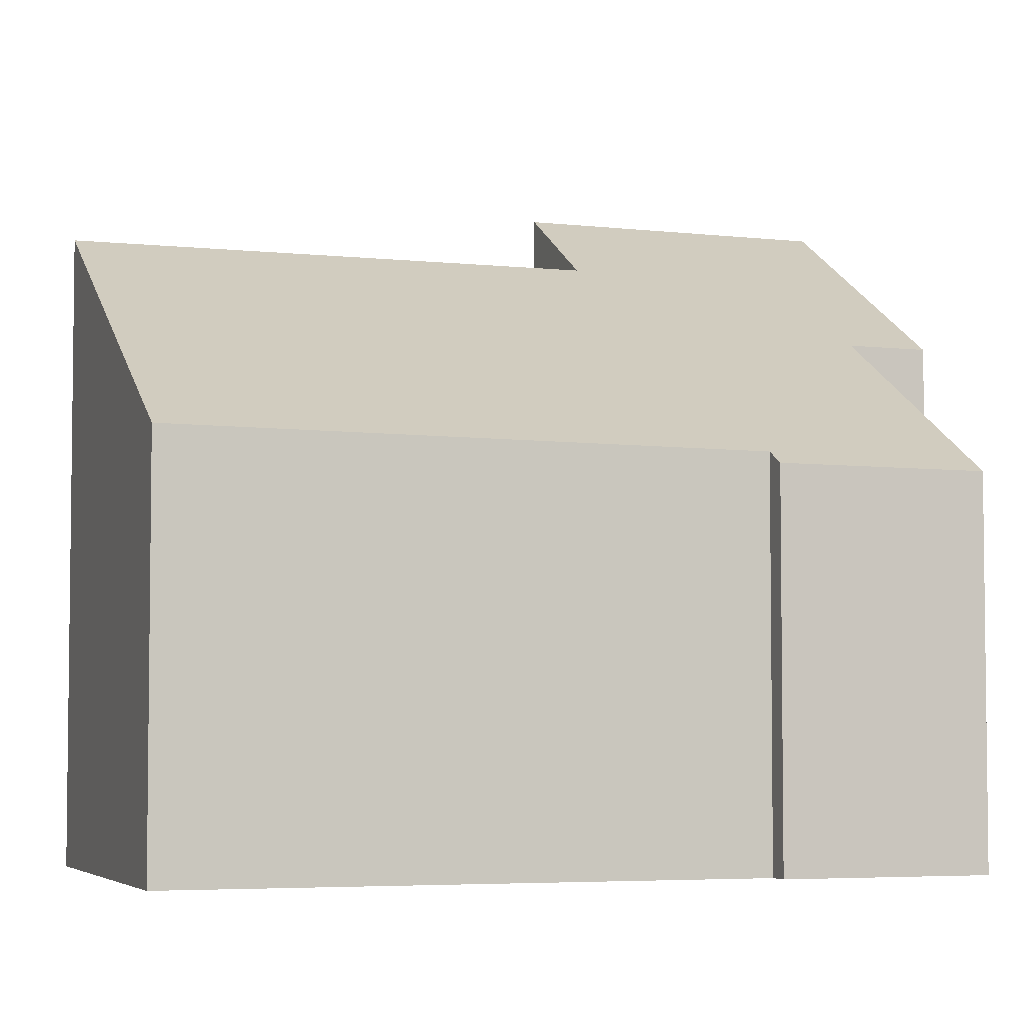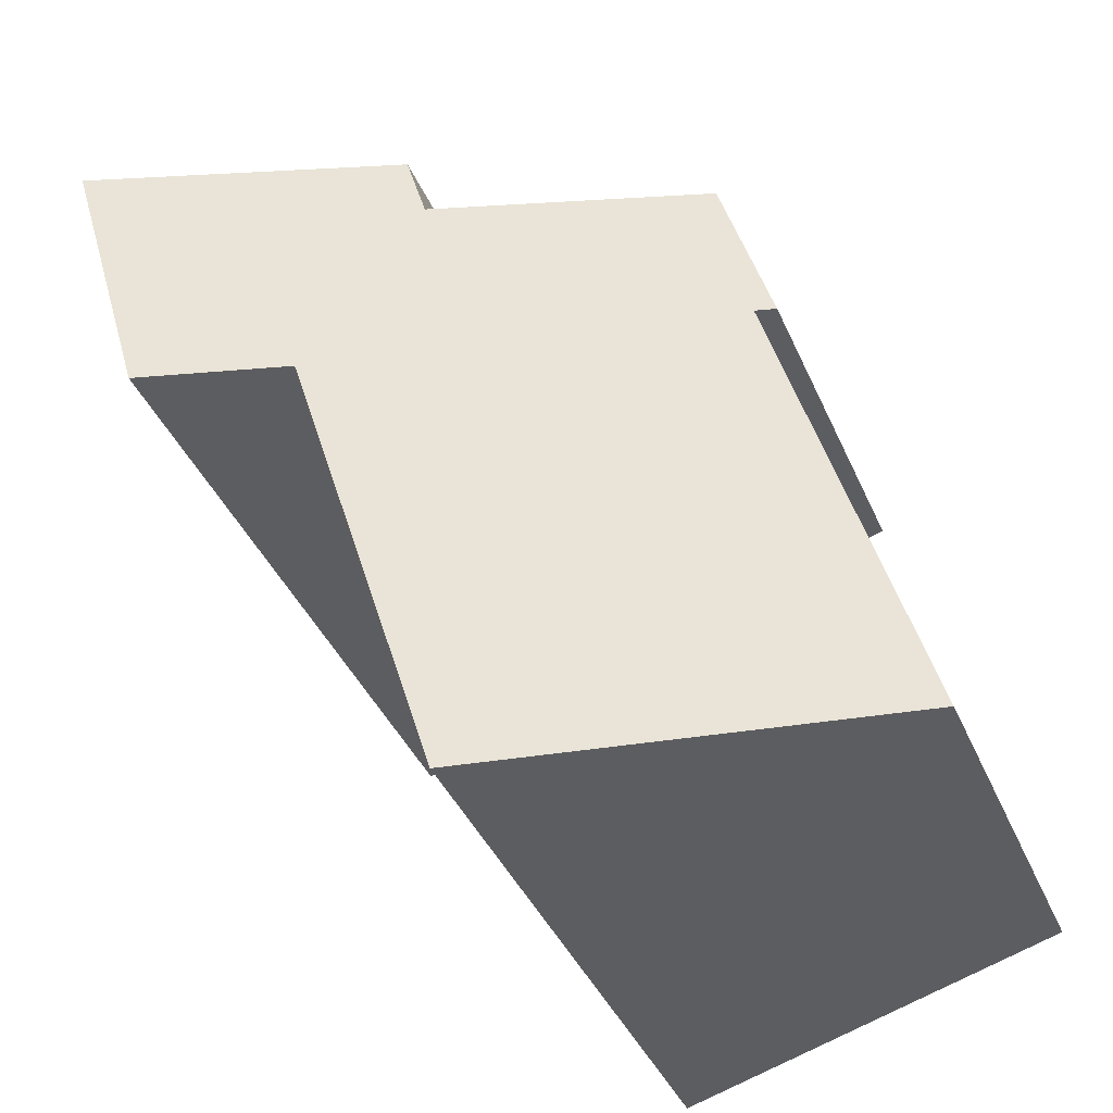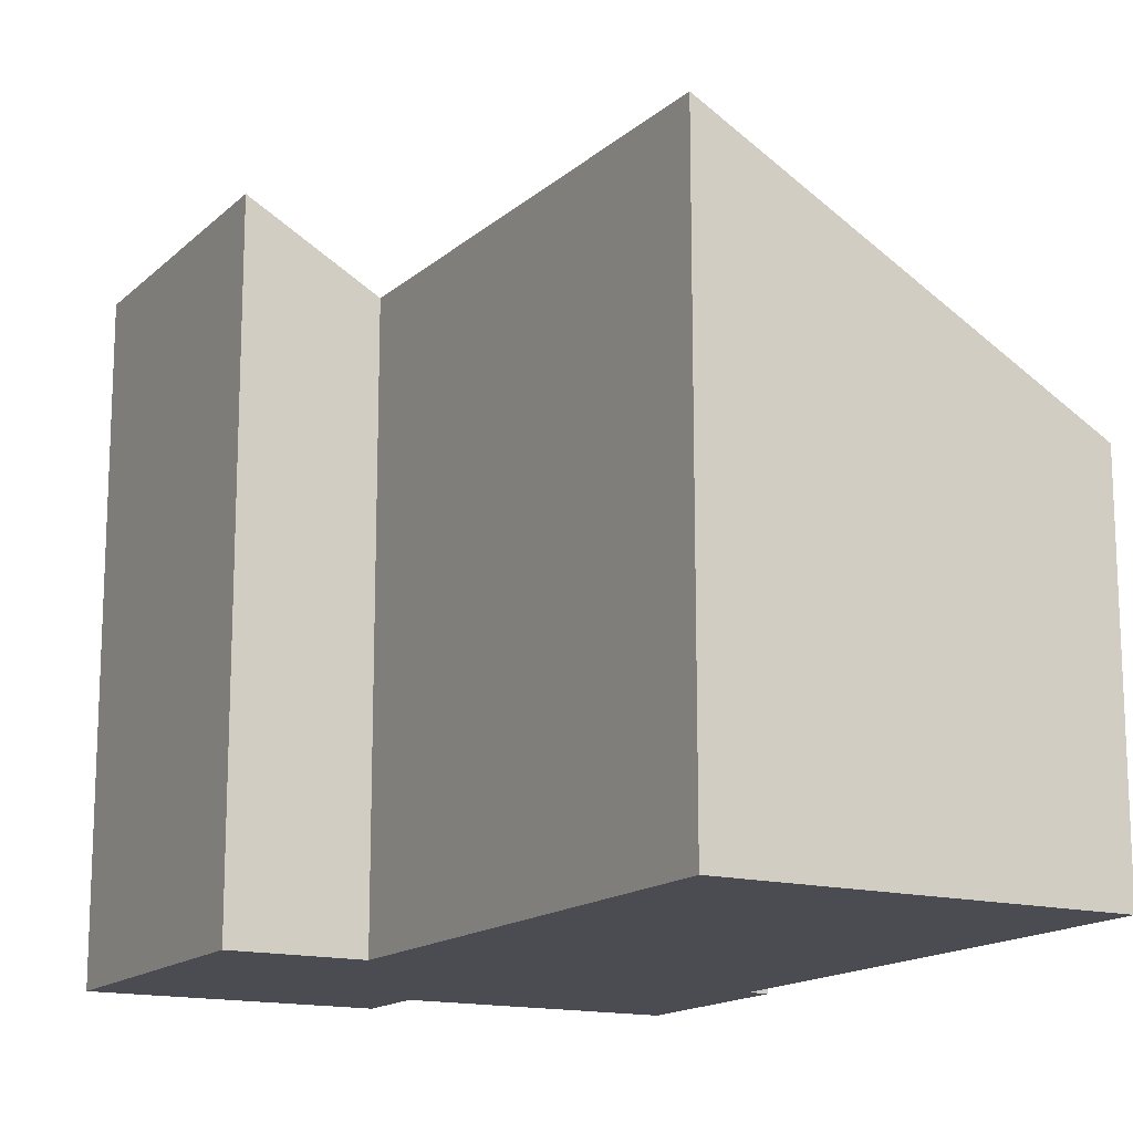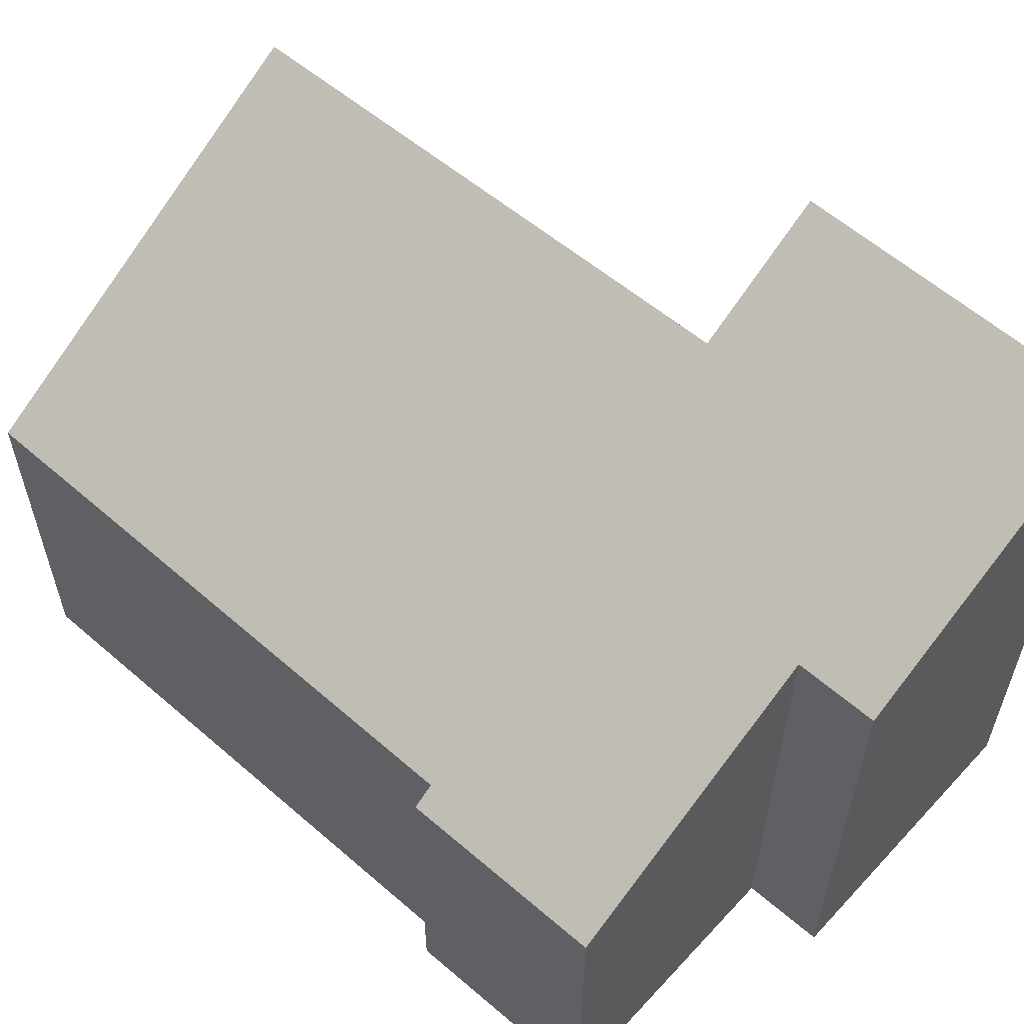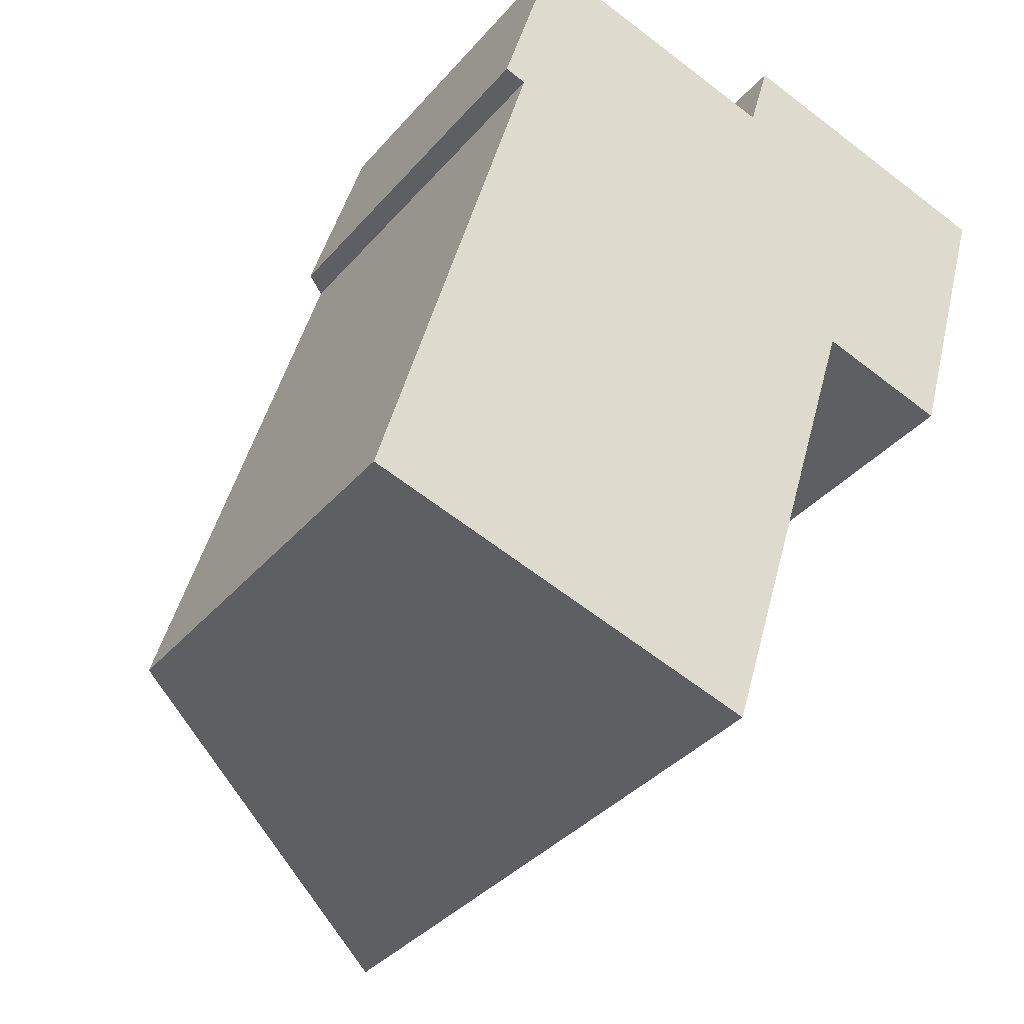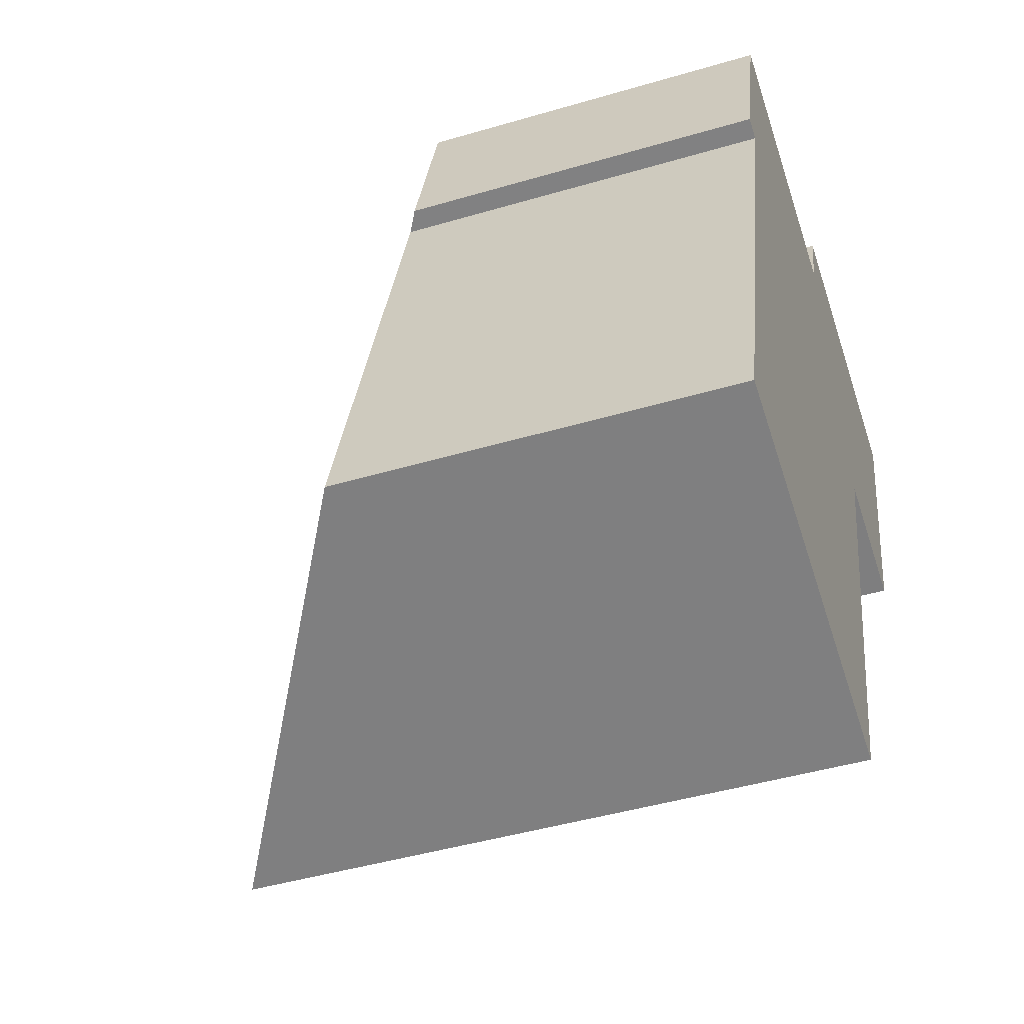
<metadata>
{"format":"obj","ext":"obj","renderer":"f3d","projection":"perspective","resolution":1024,"background":"white","views":[{"elev":-4.6,"azim":-93.0,"up":"+Y"},{"elev":-40.1,"azim":-158.0,"up":"+Z"},{"elev":-15.3,"azim":166.9,"up":"+Y"},{"elev":60.1,"azim":-32.5,"up":"+Y"},{"elev":-36.6,"azim":-35.2,"up":"+Z"},{"elev":-45.3,"azim":-71.2,"up":"+Z"}]}
</metadata>
<code>
v  2.864 5.551 11.21
v  2.317 5.752 8.158
v  2.003 5.569 8.252
v  5.794 9.203 -1.655
v  0 5.833 3.572e-16
v  8.153 9.228 5.989
v  6.874 7.874 10.12
v  10.14 10.38 5.432
v  7.221 7.866 11.32
v  11.52 10.35 10.15
v  2.003 -5.053e-16 8.252
v  2.864 -6.865e-16 11.21
v  6.874 -6.197e-16 10.12
v  7.221 -6.93e-16 11.32
v  0 0 0
v  2.317 -4.995e-16 8.158
v  11.52 -6.215e-16 10.15
v  10.14 -3.326e-16 5.432
v  8.153 -3.667e-16 5.989
v  5.794 1.013e-16 -1.655
g defaultobject
f 1 2 3
f 2 4 5
f 4 2 6
f 6 2 1
f 6 1 7
f 6 7 8
f 8 7 9
f 8 9 10
f 11 1 3
f 1 11 12
f 13 9 7
f 9 13 14
f 15 2 5
f 2 15 16
f 1 13 7
f 13 1 12
f 9 17 10
f 17 9 14
f 10 18 8
f 18 10 17
f 19 4 6
f 4 19 20
f 18 6 8
f 6 18 19
f 20 5 4
f 5 20 15
f 16 3 2
f 3 16 11
f 14 13 17
f 17 19 18
f 19 17 16
f 16 17 11
f 11 17 13
f 11 13 12
f 19 15 20
f 15 19 16

</code>
